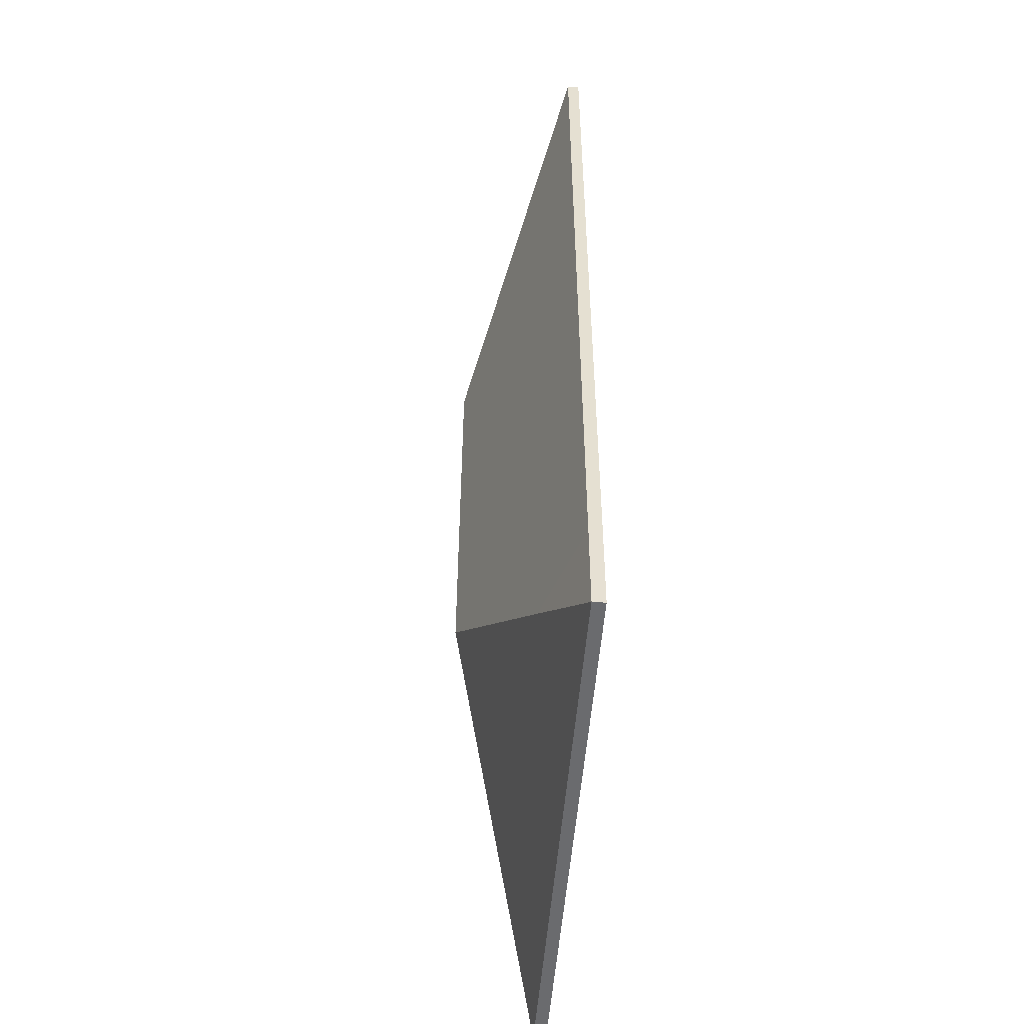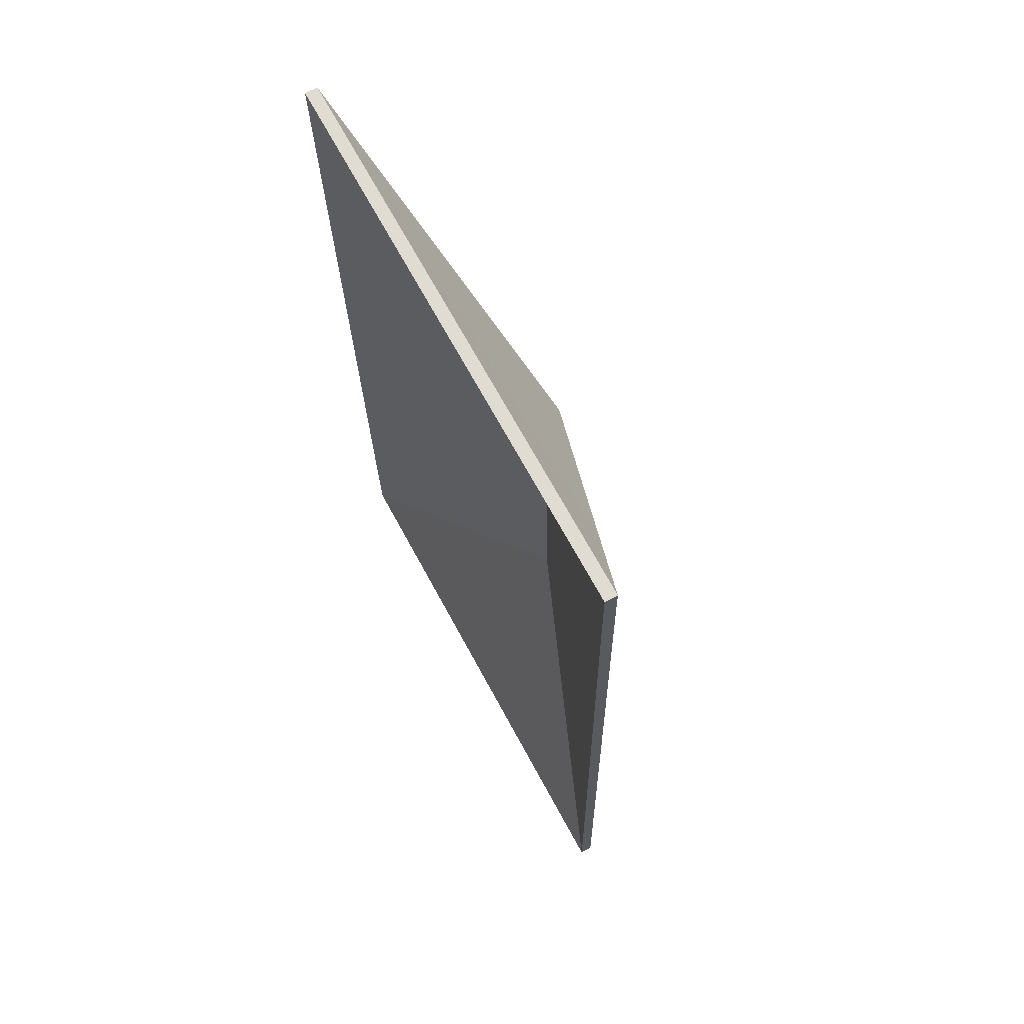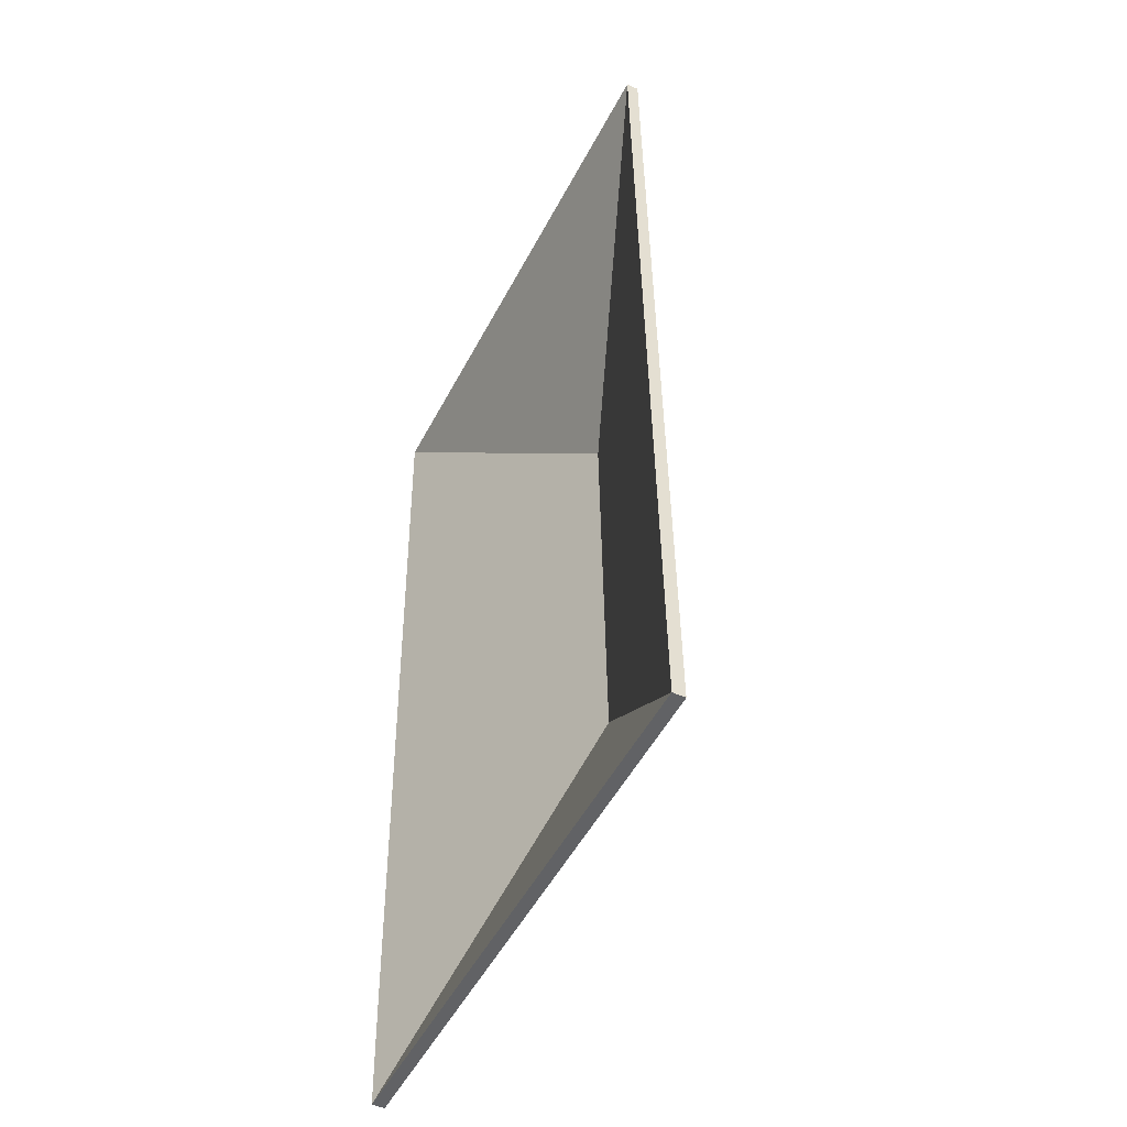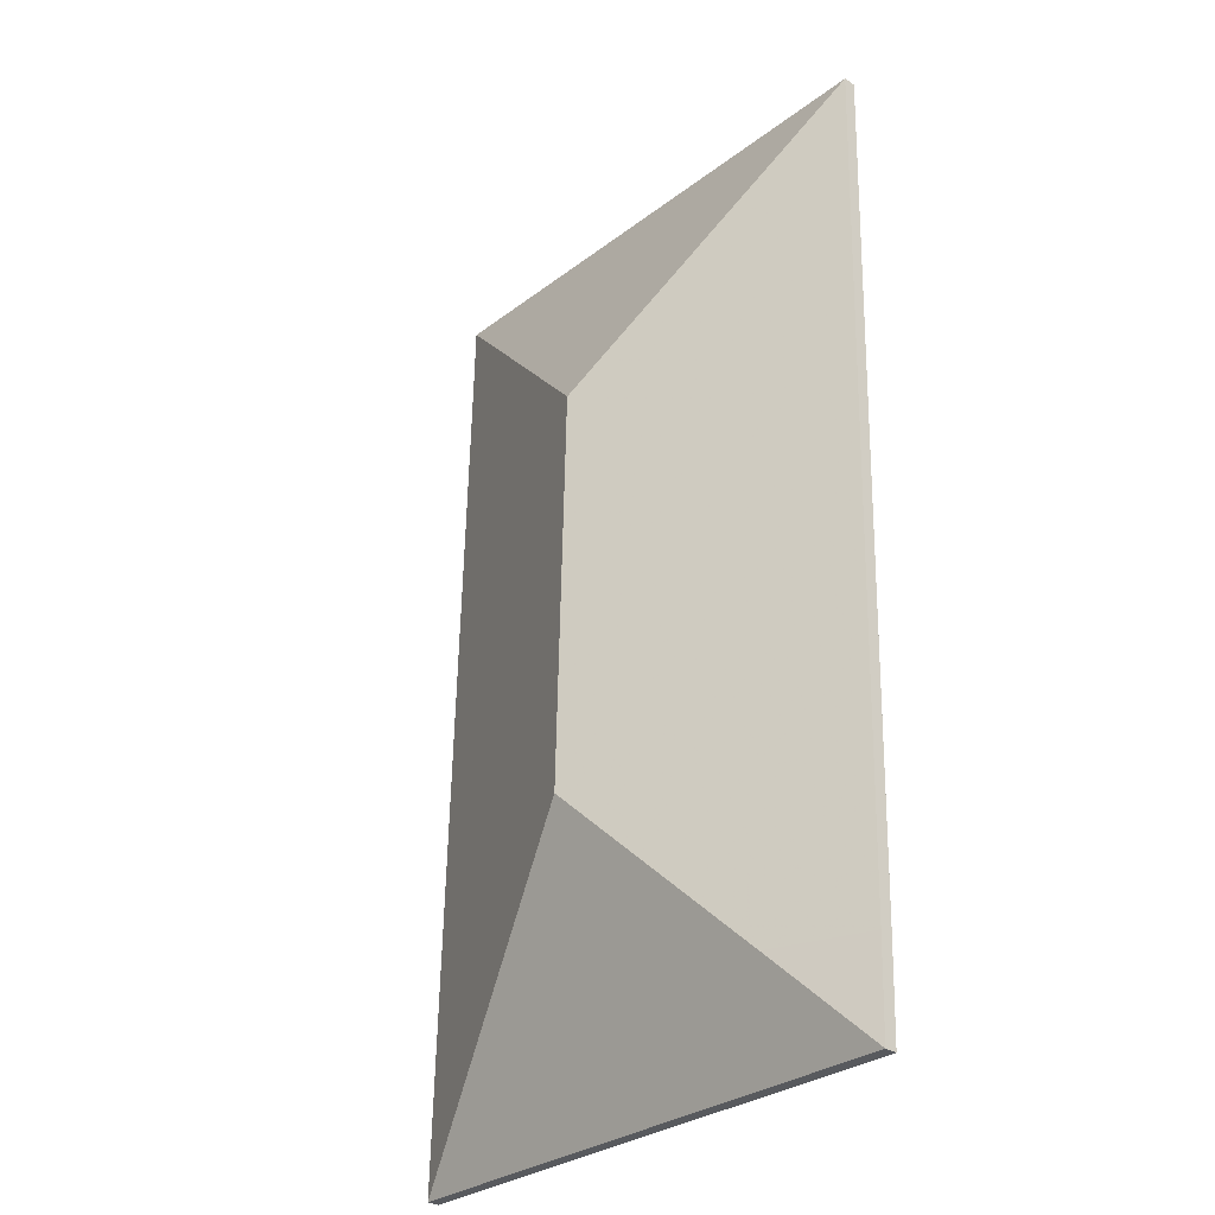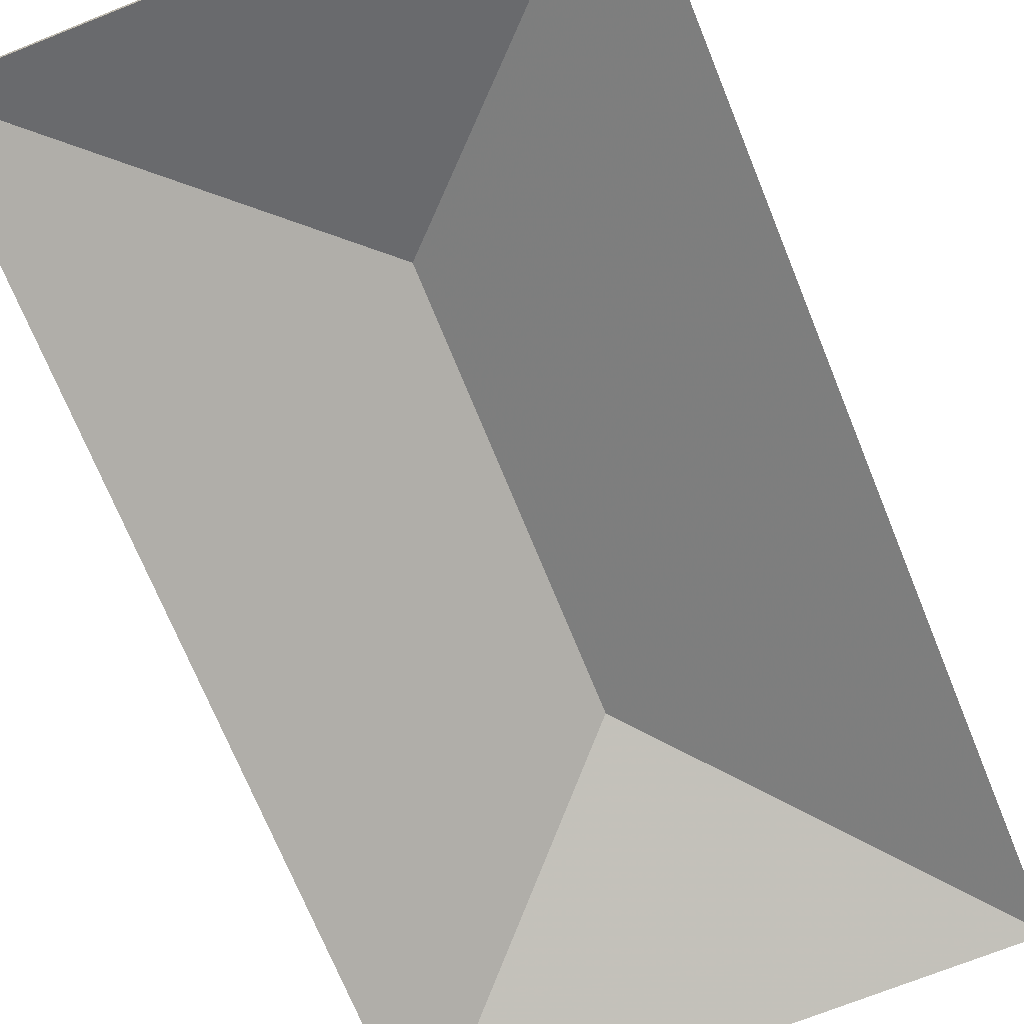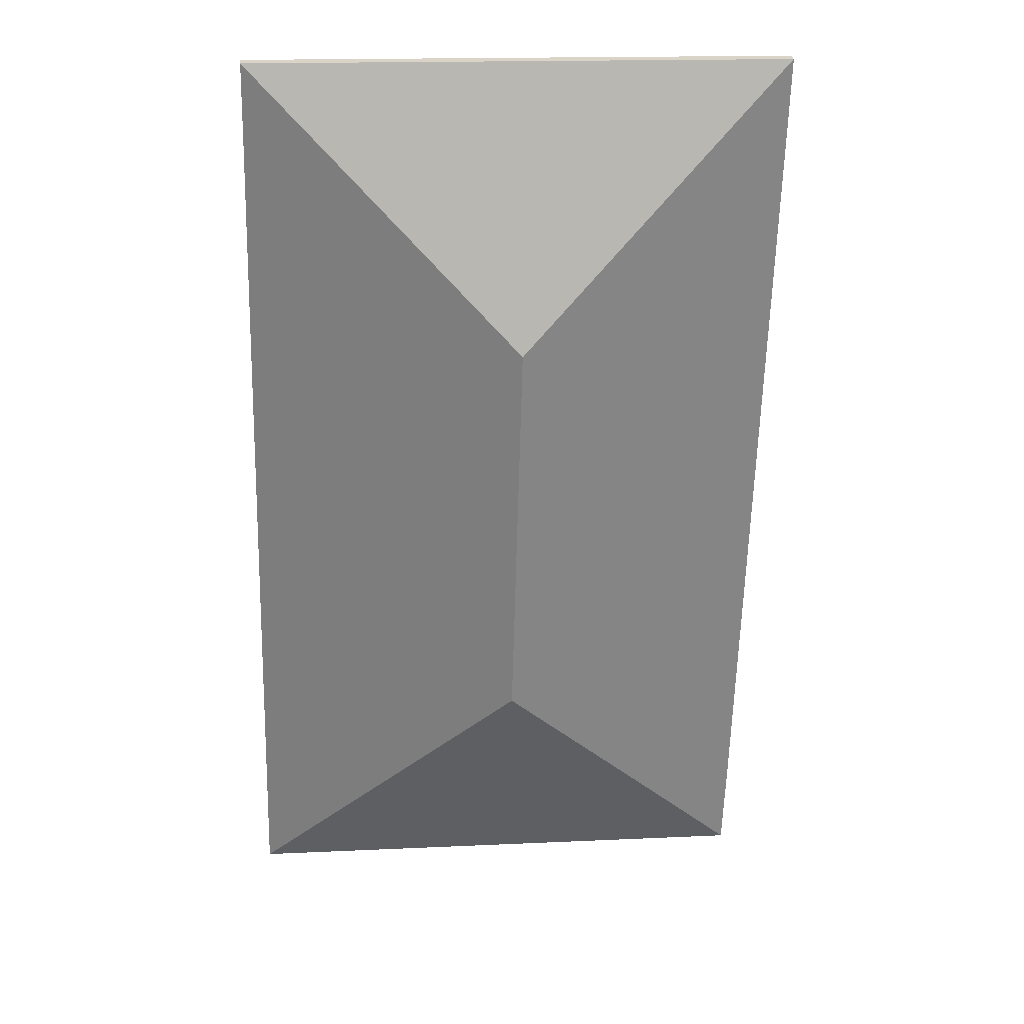
<metadata>
{"format":"obj","ext":"obj","renderer":"f3d","projection":"perspective","resolution":1024,"background":"white","views":[{"elev":-54.6,"azim":-94.6,"up":"+Z"},{"elev":69.8,"azim":61.6,"up":"+Z"},{"elev":-49.4,"azim":63.1,"up":"+Z"},{"elev":-31.5,"azim":-132.2,"up":"+Z"},{"elev":-71.3,"azim":20.6,"up":"+Y"},{"elev":28.4,"azim":174.5,"up":"+Z"}]}
</metadata>
<code>
v -2.408 0.00424 2.243
v -2.363 -0.0118 2.2
v -2.363 -0.01378 2.2
v -2.408 0.002258 2.243
v -2.41 0.00424 2.31
v -2.408 0.00424 2.243
v -2.408 0.002258 2.243
v -2.41 0.002258 2.31
v -2.363 -0.0118 2.2
v -2.367 -0.0118 2.343
v -2.367 -0.01378 2.343
v -2.363 -0.01378 2.2
v -2.379 -0.00758 2.343
v -2.41 0.00424 2.31
v -2.41 0.002258 2.31
v -2.379 -0.009562 2.343
v -2.367 -0.0118 2.343
v -2.379 -0.00758 2.343
v -2.379 -0.009562 2.343
v -2.367 -0.01378 2.343
v -2.41 0.00424 2.31
v -2.379 -0.00758 2.343
v -2.367 -0.0118 2.343
v -2.363 -0.0118 2.2
v -2.408 0.00424 2.243
v -2.367 -0.01378 2.343
v -2.379 -0.009562 2.343
v -2.41 0.002258 2.31
v -2.408 0.002258 2.243
v -2.363 -0.01378 2.2
v -2.379 -0.00758 2.343
v -2.367 -0.0118 2.343
v -2.367 -0.01378 2.343
v -2.379 -0.009562 2.343
v -2.367 -0.0118 2.343
v -2.367 -0.0118 2.355
v -2.367 -0.01378 2.355
v -2.367 -0.01378 2.343
v -2.367 -0.0118 2.355
v -2.379 -0.00758 2.343
v -2.379 -0.009562 2.343
v -2.367 -0.01378 2.355
v -2.367 -0.0118 2.343
v -2.379 -0.00758 2.343
v -2.367 -0.0118 2.355
v -2.367 -0.01378 2.355
v -2.379 -0.009562 2.343
v -2.367 -0.01378 2.343
v -2.436 -0.006168 2.214
v -2.451 -0.0118 2.198
v -2.451 -0.01378 2.198
v -2.436 -0.00815 2.214
v -2.408 0.00424 2.243
v -2.436 -0.006168 2.214
v -2.436 -0.00815 2.214
v -2.408 0.002258 2.243
v -2.451 -0.0118 2.198
v -2.363 -0.0118 2.2
v -2.363 -0.01378 2.2
v -2.451 -0.01378 2.198
v -2.363 -0.0118 2.2
v -2.408 0.00424 2.243
v -2.408 0.002258 2.243
v -2.363 -0.01378 2.2
v -2.436 -0.006168 2.214
v -2.408 0.00424 2.243
v -2.363 -0.0118 2.2
v -2.451 -0.0118 2.198
v -2.363 -0.01378 2.2
v -2.408 0.002258 2.243
v -2.436 -0.00815 2.214
v -2.451 -0.01378 2.198
v -2.436 -0.006168 2.214
v -2.452 -0.0118 2.214
v -2.452 -0.01378 2.214
v -2.436 -0.00815 2.214
v -2.452 -0.0118 2.214
v -2.451 -0.0118 2.198
v -2.451 -0.01378 2.198
v -2.452 -0.01378 2.214
v -2.451 -0.0118 2.198
v -2.436 -0.006168 2.214
v -2.436 -0.00815 2.214
v -2.451 -0.01378 2.198
v -2.452 -0.0118 2.214
v -2.436 -0.006168 2.214
v -2.451 -0.0118 2.198
v -2.451 -0.01378 2.198
v -2.436 -0.00815 2.214
v -2.452 -0.01378 2.214
v -2.41 0.00424 2.31
v -2.455 -0.0118 2.353
v -2.455 -0.01378 2.353
v -2.41 0.002258 2.31
v -2.408 0.00424 2.243
v -2.41 0.00424 2.31
v -2.41 0.002258 2.31
v -2.408 0.002258 2.243
v -2.455 -0.0118 2.353
v -2.452 -0.0118 2.214
v -2.452 -0.01378 2.214
v -2.455 -0.01378 2.353
v -2.436 -0.006168 2.214
v -2.408 0.00424 2.243
v -2.408 0.002258 2.243
v -2.436 -0.00815 2.214
v -2.452 -0.0118 2.214
v -2.452 -0.0118 2.214
v -2.452 -0.01378 2.214
v -2.452 -0.01378 2.214
v -2.452 -0.0118 2.214
v -2.436 -0.006168 2.214
v -2.436 -0.00815 2.214
v -2.452 -0.01378 2.214
v -2.408 0.00424 2.243
v -2.436 -0.006168 2.214
v -2.452 -0.0118 2.214
v -2.452 -0.0118 2.214
v -2.455 -0.0118 2.353
v -2.41 0.00424 2.31
v -2.452 -0.01378 2.214
v -2.436 -0.00815 2.214
v -2.408 0.002258 2.243
v -2.41 0.002258 2.31
v -2.455 -0.01378 2.353
v -2.452 -0.01378 2.214
v -2.379 -0.00758 2.343
v -2.367 -0.0118 2.355
v -2.367 -0.01378 2.355
v -2.379 -0.009562 2.343
v -2.41 0.00424 2.31
v -2.379 -0.00758 2.343
v -2.379 -0.009562 2.343
v -2.41 0.002258 2.31
v -2.367 -0.0118 2.355
v -2.455 -0.0118 2.353
v -2.455 -0.01378 2.353
v -2.367 -0.01378 2.355
v -2.455 -0.0118 2.353
v -2.41 0.00424 2.31
v -2.41 0.002258 2.31
v -2.455 -0.01378 2.353
v -2.367 -0.0118 2.355
v -2.379 -0.00758 2.343
v -2.455 -0.0118 2.353
v -2.41 0.00424 2.31
v -2.455 -0.01378 2.353
v -2.41 0.002258 2.31
v -2.379 -0.009562 2.343
v -2.367 -0.01378 2.355
f 1 2 3
f 1 3 4
f 5 6 7
f 5 7 8
f 9 10 11
f 9 11 12
f 13 14 15
f 13 15 16
f 17 18 19
f 17 19 20
f 21 22 23
f 21 23 24
f 21 24 25
f 26 27 28
f 26 28 29
f 26 29 30
f 31 32 33
f 31 33 34
f 35 36 37
f 35 37 38
f 39 40 41
f 39 41 42
f 43 44 45
f 46 47 48
f 49 50 51
f 49 51 52
f 53 54 55
f 53 55 56
f 57 58 59
f 57 59 60
f 61 62 63
f 61 63 64
f 65 66 67
f 65 67 68
f 69 70 71
f 69 71 72
f 73 74 75
f 73 75 76
f 77 78 79
f 77 79 80
f 81 82 83
f 81 83 84
f 85 86 87
f 88 89 90
f 91 92 93
f 91 93 94
f 95 96 97
f 95 97 98
f 99 100 101
f 99 101 102
f 103 104 105
f 103 105 106
f 107 108 109
f 107 109 110
f 111 112 113
f 111 113 114
f 115 116 117
f 115 117 118
f 115 118 119
f 115 119 120
f 121 122 123
f 121 123 124
f 121 124 125
f 121 125 126
f 127 128 129
f 127 129 130
f 131 132 133
f 131 133 134
f 135 136 137
f 135 137 138
f 139 140 141
f 139 141 142
f 143 144 145
f 145 144 146
f 147 148 149
f 147 149 150

</code>
